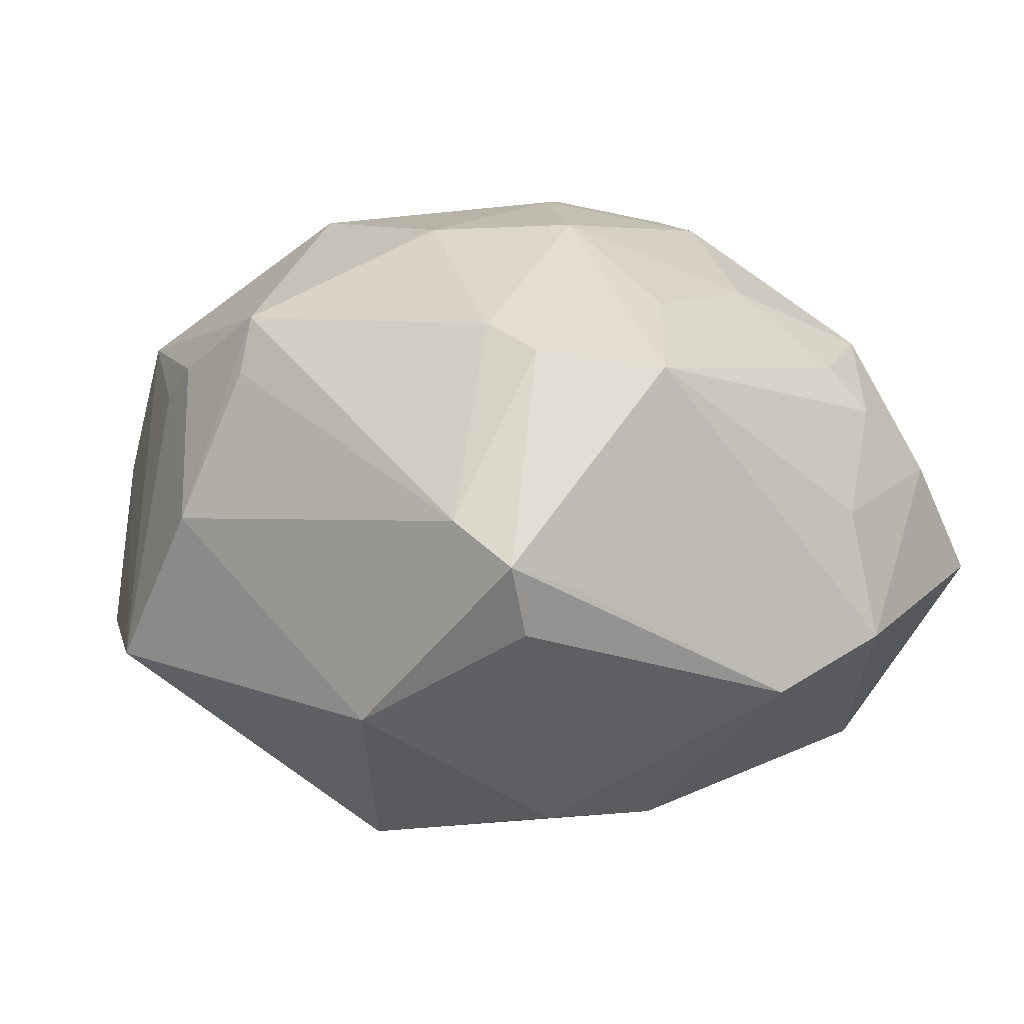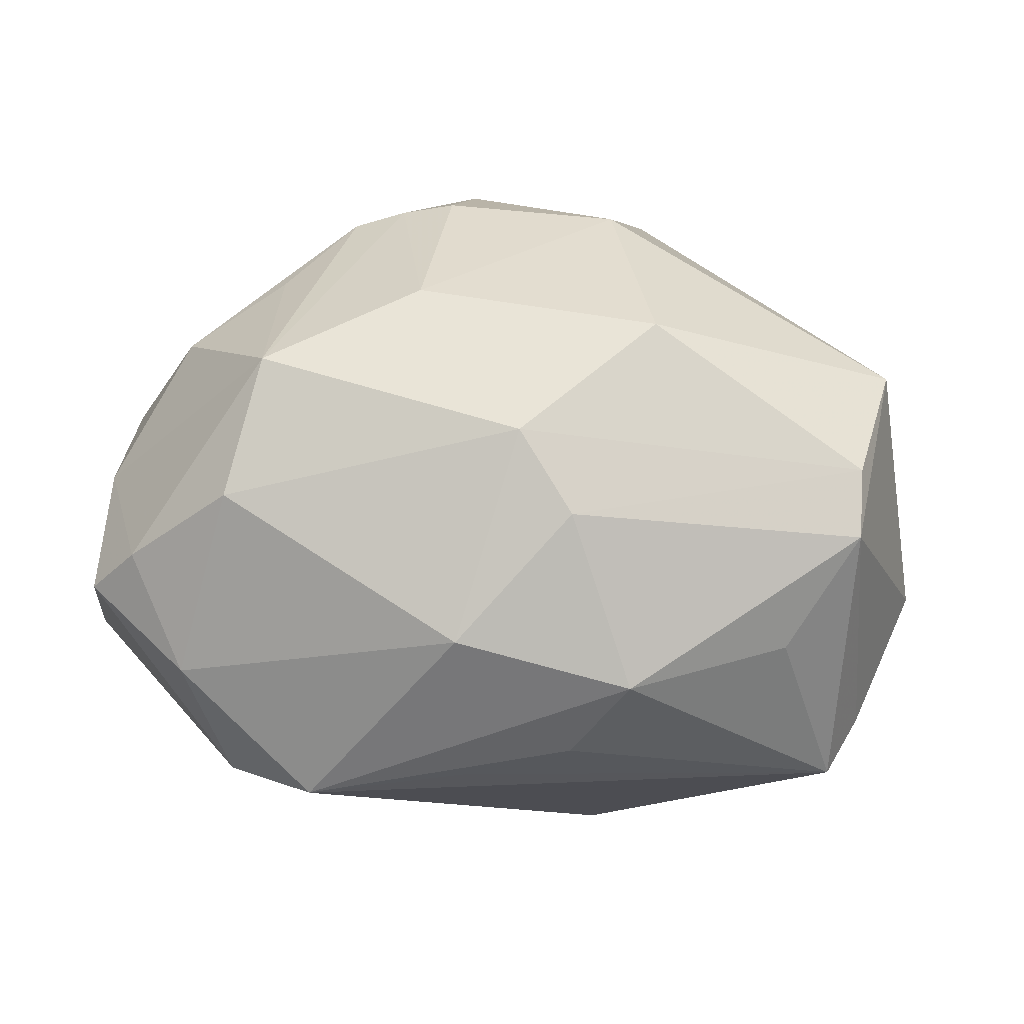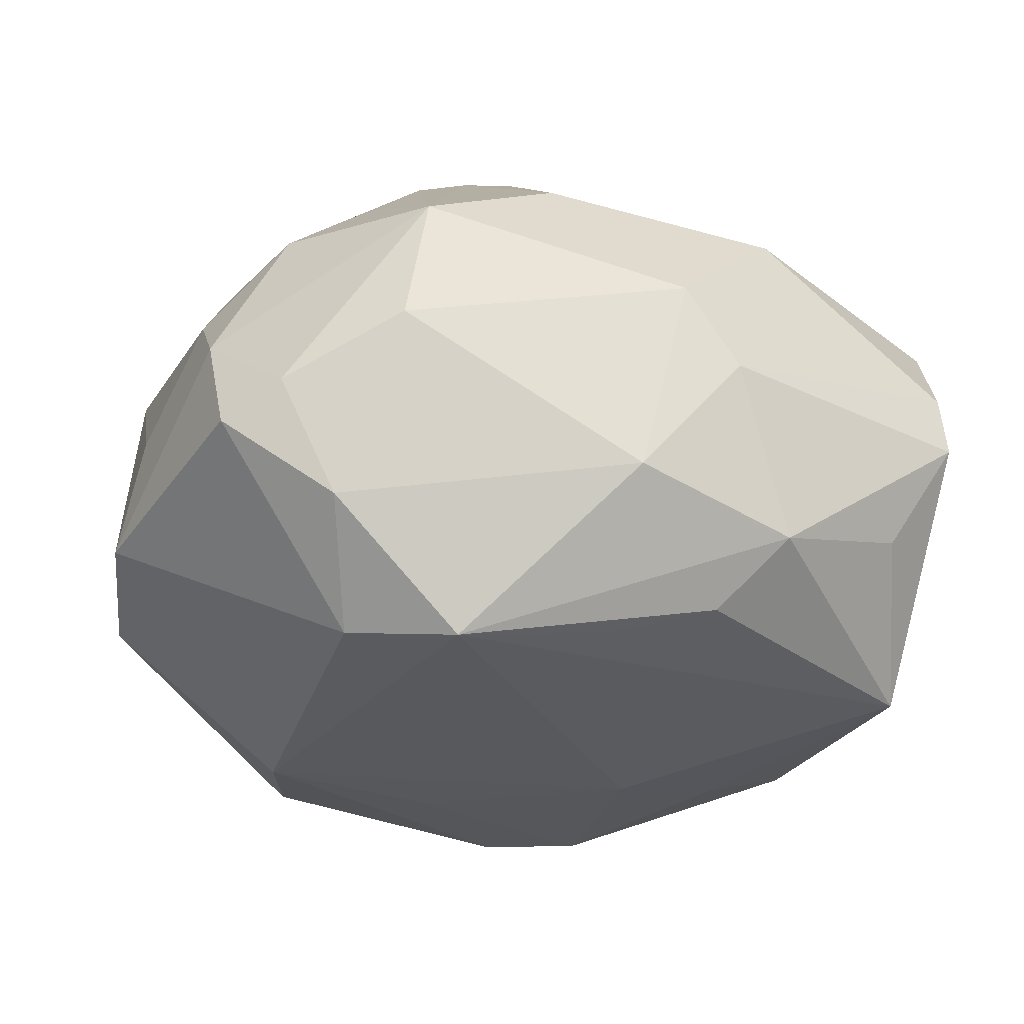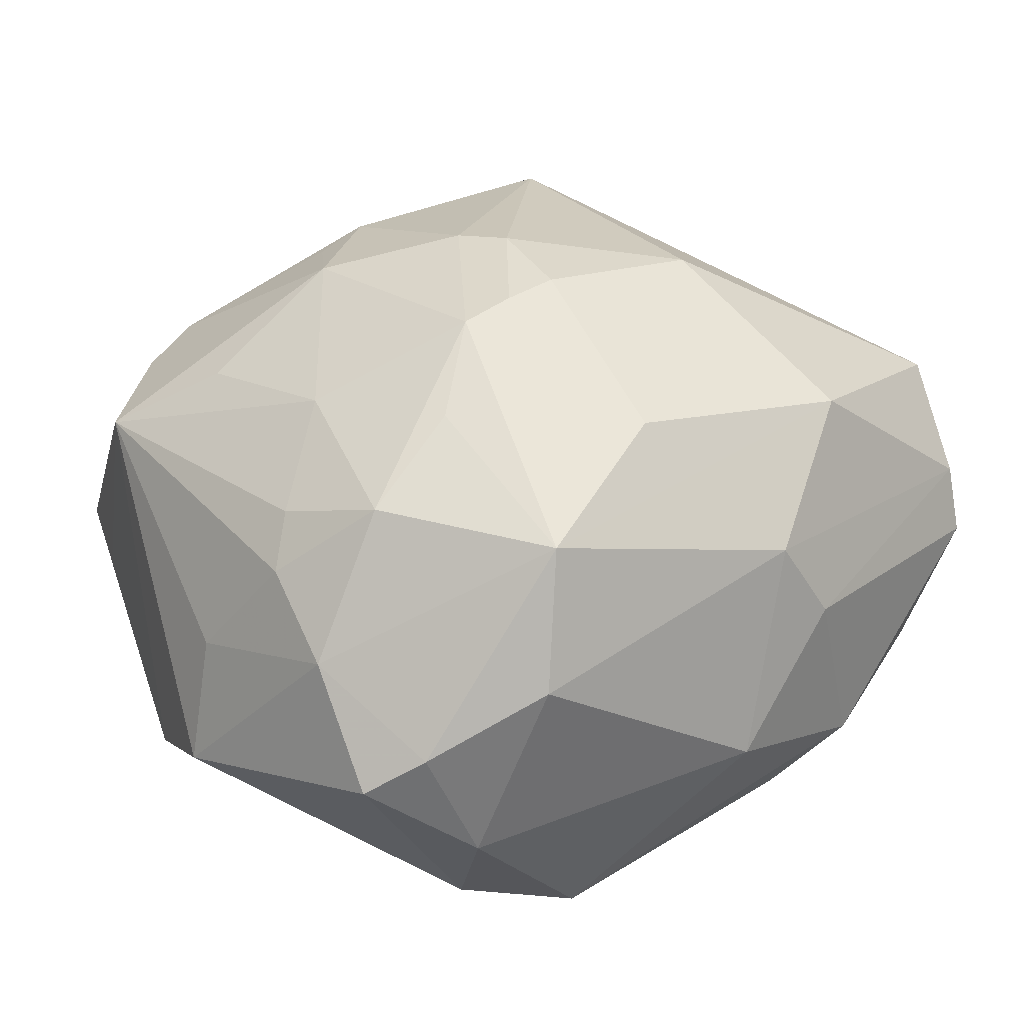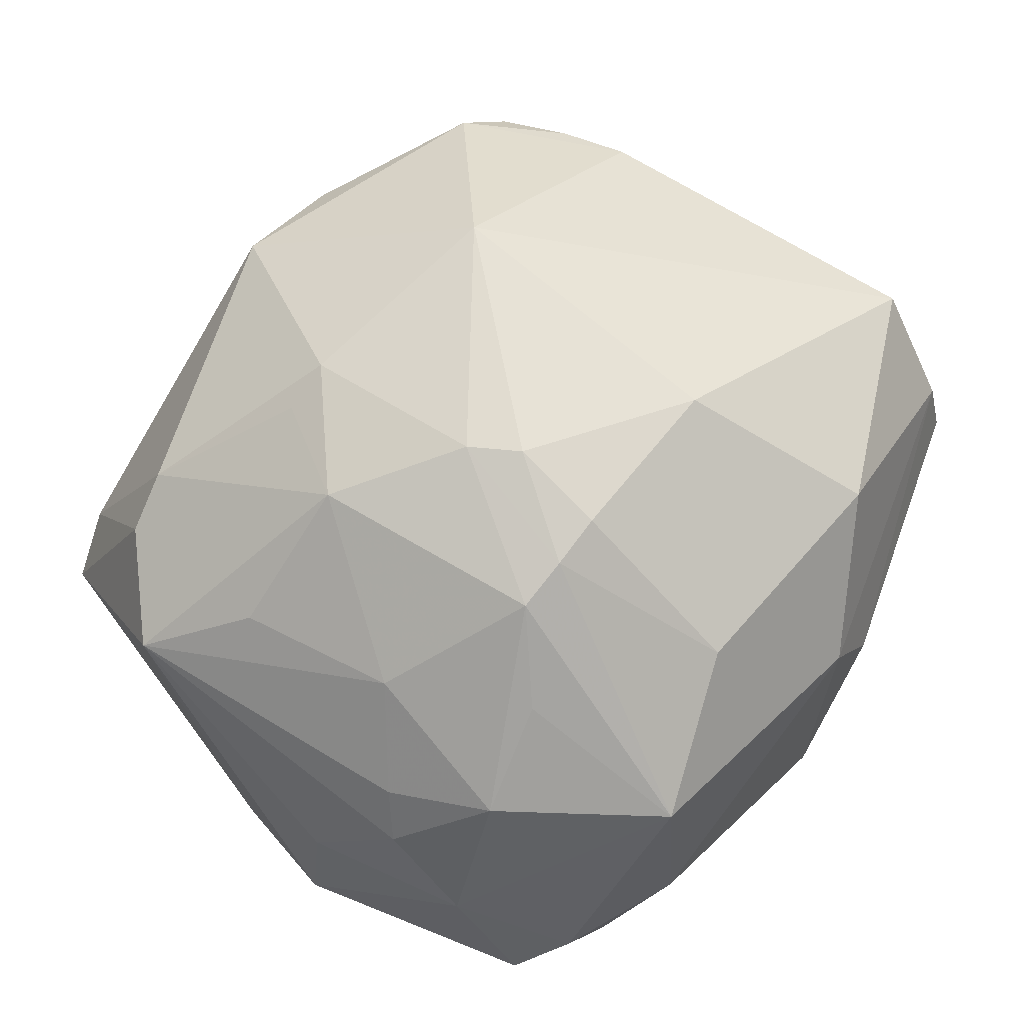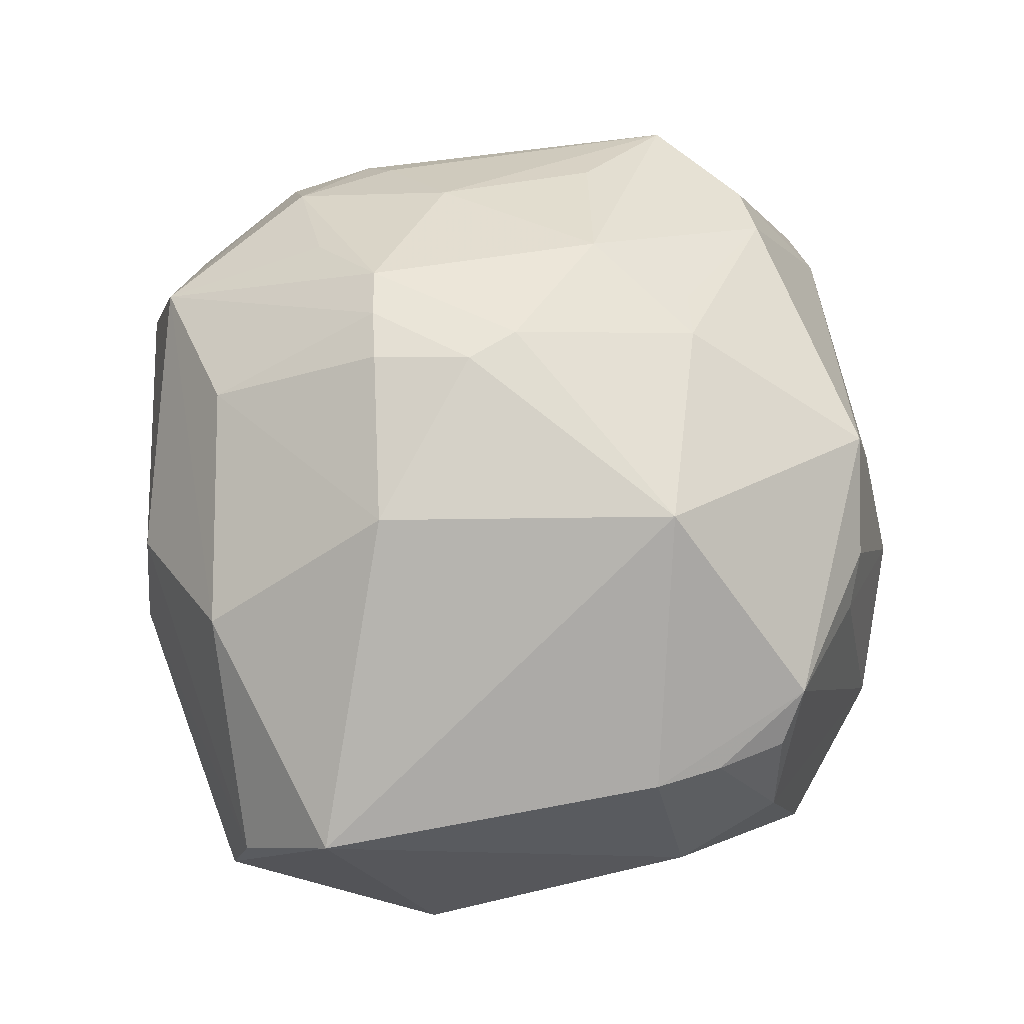
<metadata>
{"format":"obj","ext":"obj","renderer":"f3d","projection":"perspective","resolution":1024,"background":"white","views":[{"elev":1.1,"azim":50.3,"up":"+Z"},{"elev":3.9,"azim":-167.6,"up":"+Z"},{"elev":-20.2,"azim":167.5,"up":"+Z"},{"elev":27.3,"azim":150.2,"up":"+Z"},{"elev":71.6,"azim":133.2,"up":"+Z"},{"elev":69.4,"azim":-87.6,"up":"+Z"}]}
</metadata>
<code>
v 0.03964 -0.03377 -0.003258
v 0.009014 0.01439 0.03559
v 0.00897 -0.006823 -0.03304
v -0.04481 0.01704 0.01717
v 0.01946 -0.03698 -0.0195
v -0.03893 0.01747 -0.02527
v 0.03792 0.03528 -0.005027
v 0.01764 0.03894 0.01945
v -0.04655 0.006233 -0.007541
v 0.03049 0.02471 0.02066
v 0.0333 -0.007935 0.02369
v -0.04305 0.02647 0.007922
v -0.03114 -0.03119 0.01636
v 0.02894 0.00806 0.02577
v 0.002438 -0.04055 0.01654
v 0.002691 0.03146 0.02656
v -0.002785 -0.04463 0.0009817
v -0.03515 -0.03132 0.006237
v -0.01256 -0.01814 0.03507
v -0.009341 -0.03966 0.01736
v 0.002136 -0.03896 0.02255
v -0.02205 0.03035 0.02298
v -0.03194 -0.03558 -0.01178
v -0.0208 0.03793 -0.01393
v 0.03879 0.01803 0.01261
v 0.02066 0.04271 0.005473
v -0.04062 -0.02148 0.001354
v 0.003293 0.003839 0.03773
v 0.0449 -0.001723 -0.01692
v -0.01524 0.04034 0.003902
v 0.03236 0.03841 -0.001231
v 0.00358 0.01387 0.0364
v -0.04166 0.01317 -0.02017
v -0.03556 0.02908 -0.01038
v -0.0105 -0.01457 -0.03543
v 0.04106 -0.02539 -0.005968
v 0.02062 0.02151 0.02754
v 0.03801 -0.03059 -0.01011
v 0.04257 -0.01616 0.01655
v -0.009752 0.03996 0.01238
v 0.009486 -0.01982 0.03252
v -0.003808 0.04308 -0.009024
v -0.002592 0.03358 -0.02407
v -0.01533 -0.0441 -0.01432
v 0.0147 -0.0193 0.03058
v -0.011 0.005993 -0.03336
v 0.02685 -0.003846 -0.03106
v -0.02399 -0.00126 -0.03101
v -0.01385 0.03423 -0.02107
v -0.03443 -0.02448 0.01752
v -0.02629 -0.03315 0.02019
v 0.04649 0.01109 -0.01152
v -0.03424 -0.008699 -0.02757
v -0.0003591 -0.03484 -0.02195
v 0.03408 -0.02585 0.01826
v 0.006722 -0.0008819 0.03714
v 0.03601 0.01495 0.0175
v -0.03617 -0.01922 -0.02213
v 0.03351 -0.03611 0.001185
v -0.04312 0.02853 0.001111
v 0.02835 -0.0276 0.02109
v 0.01442 0.01468 0.03415
v 0.02419 -0.01573 -0.03099
v 0.0438 0.0102 0.00161
v -0.01411 0.01239 0.03473
v -0.04035 -0.008354 -0.01776
v 0.03867 0.02726 0.006266
v 0.01367 0.03626 -0.0262
v 0.02417 0.03037 -0.02492
v 0.0268 0.03901 -0.01327
v 0.0195 -0.008845 0.03303
v -0.03694 -0.01785 0.0182
v -0.001247 -0.01952 -0.03502
v -0.01456 -0.03889 0.01425
f 42 40 26
f 28 19 56
f 21 19 51
f 66 27 9
f 5 59 17
f 17 44 5
f 58 44 23
f 58 66 53
f 23 27 58
f 27 66 58
f 18 27 23
f 18 44 51
f 23 44 18
f 64 39 52
f 52 67 64
f 9 27 4
f 4 60 9
f 30 40 42
f 22 16 8
f 8 40 22
f 8 26 40
f 8 31 26
f 67 31 8
f 69 47 68
f 3 47 73
f 52 39 29
f 29 69 52
f 47 69 29
f 61 21 59
f 17 59 15
f 15 21 17
f 59 21 15
f 17 21 20
f 20 21 51
f 68 47 46
f 47 3 46
f 54 44 73
f 73 5 54
f 54 5 44
f 73 44 35
f 44 58 35
f 35 58 53
f 53 48 35
f 48 46 35
f 35 3 73
f 35 46 3
f 39 64 25
f 25 64 67
f 26 31 70
f 70 68 42
f 42 26 70
f 70 69 68
f 6 48 53
f 6 46 48
f 60 34 6
f 68 46 6
f 24 34 60
f 24 30 42
f 60 30 24
f 24 6 34
f 42 68 24
f 51 19 72
f 19 4 72
f 27 18 72
f 72 4 27
f 12 4 22
f 60 4 12
f 22 40 12
f 12 30 60
f 40 30 12
f 22 4 65
f 65 4 19
f 65 16 22
f 65 19 28
f 59 5 1
f 47 29 63
f 73 47 63
f 63 5 73
f 51 44 74
f 74 20 51
f 74 44 17
f 17 20 74
f 67 8 10
f 10 25 67
f 52 69 7
f 69 70 7
f 7 70 31
f 7 67 52
f 7 31 67
f 53 66 33
f 33 6 53
f 33 66 9
f 9 60 33
f 60 6 33
f 49 24 68
f 6 24 49
f 13 18 51
f 32 65 28
f 16 65 32
f 71 62 56
f 39 11 71
f 36 29 39
f 39 1 36
f 36 1 29
f 55 61 59
f 59 1 55
f 55 1 39
f 39 71 55
f 55 71 61
f 29 1 38
f 38 63 29
f 38 1 5
f 5 63 38
f 37 8 62
f 62 10 37
f 37 10 8
f 14 10 62
f 62 71 14
f 14 71 11
f 14 11 39
f 68 6 43
f 43 49 68
f 6 49 43
f 50 72 18
f 18 13 50
f 51 72 50
f 50 13 51
f 2 32 28
f 28 56 2
f 56 62 2
f 16 32 2
f 2 8 16
f 62 8 2
f 41 56 19
f 41 71 56
f 19 21 41
f 21 61 41
f 57 14 39
f 10 14 57
f 39 25 57
f 25 10 57
f 61 71 45
f 45 41 61
f 71 41 45

</code>
